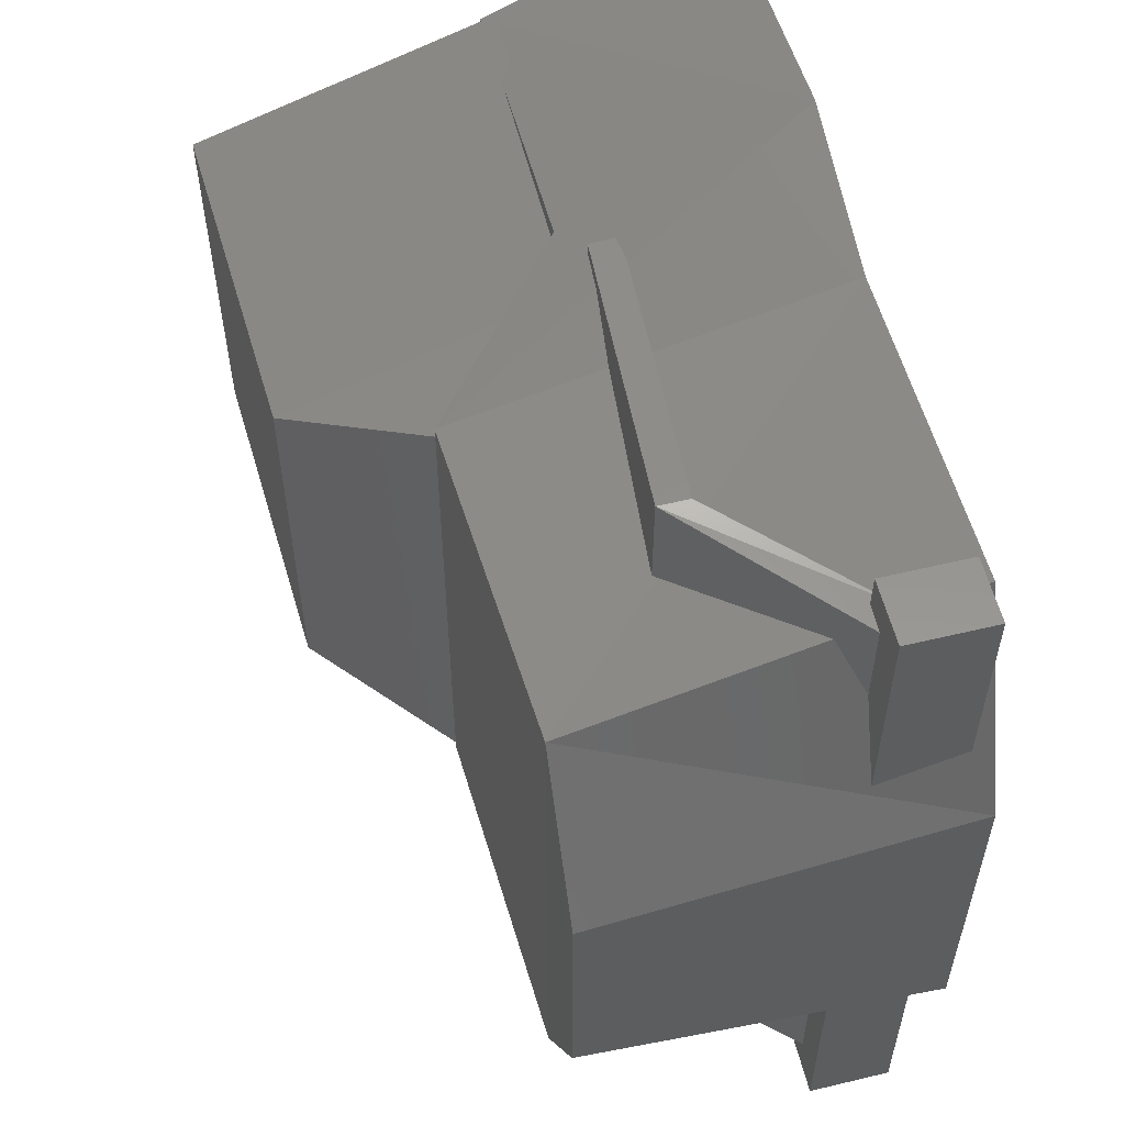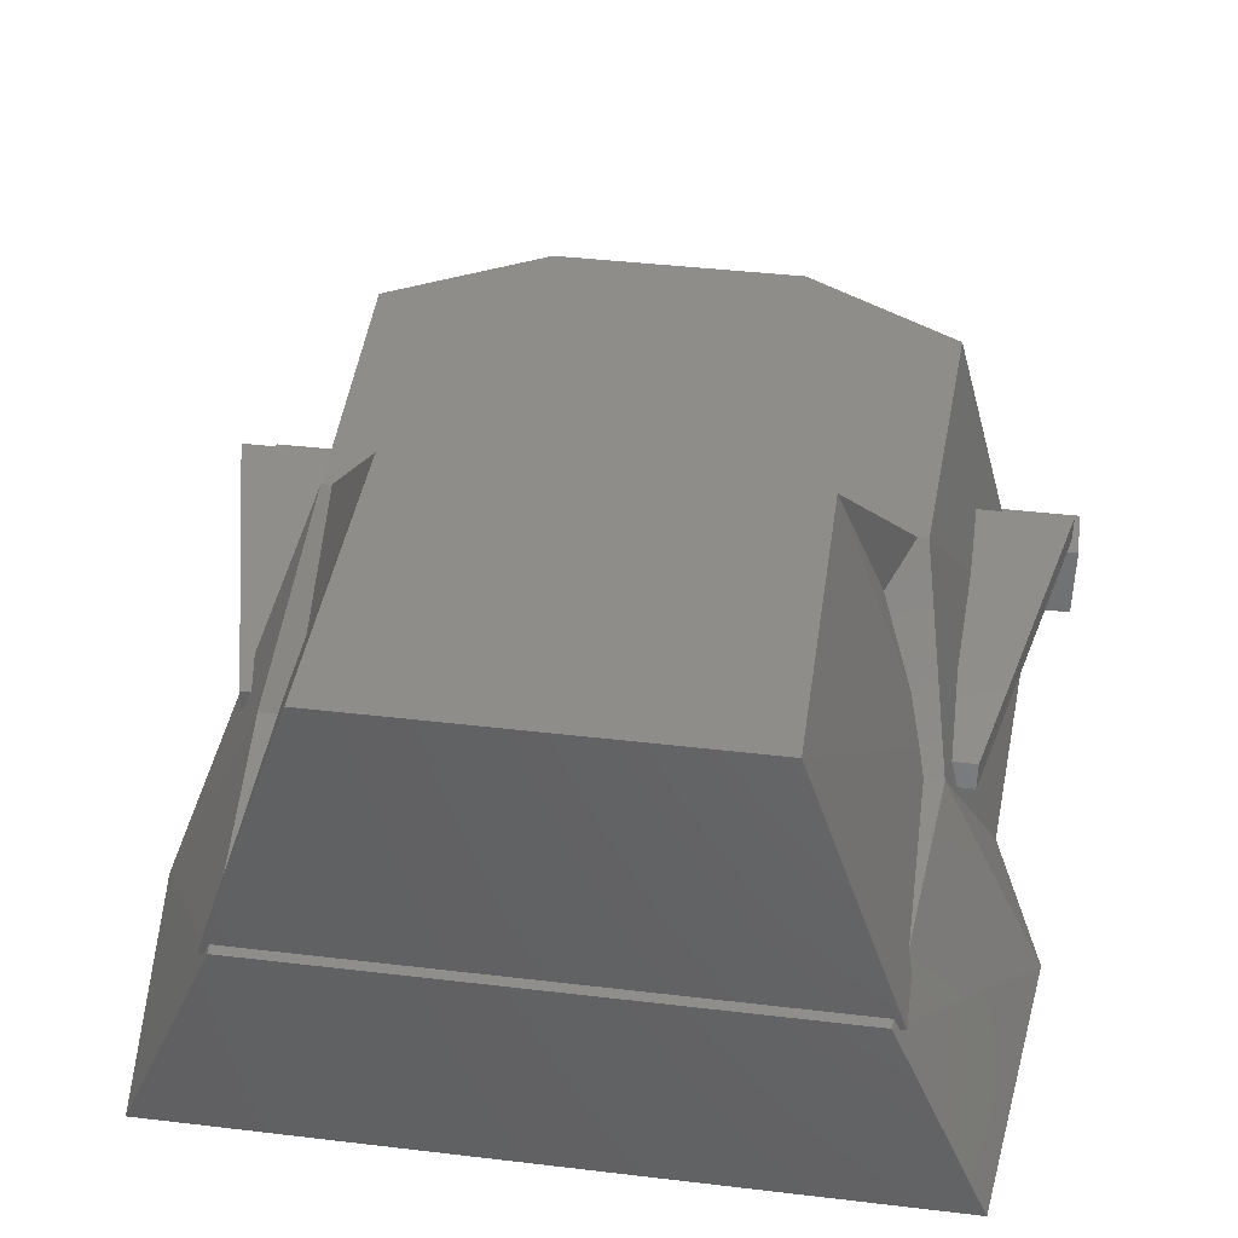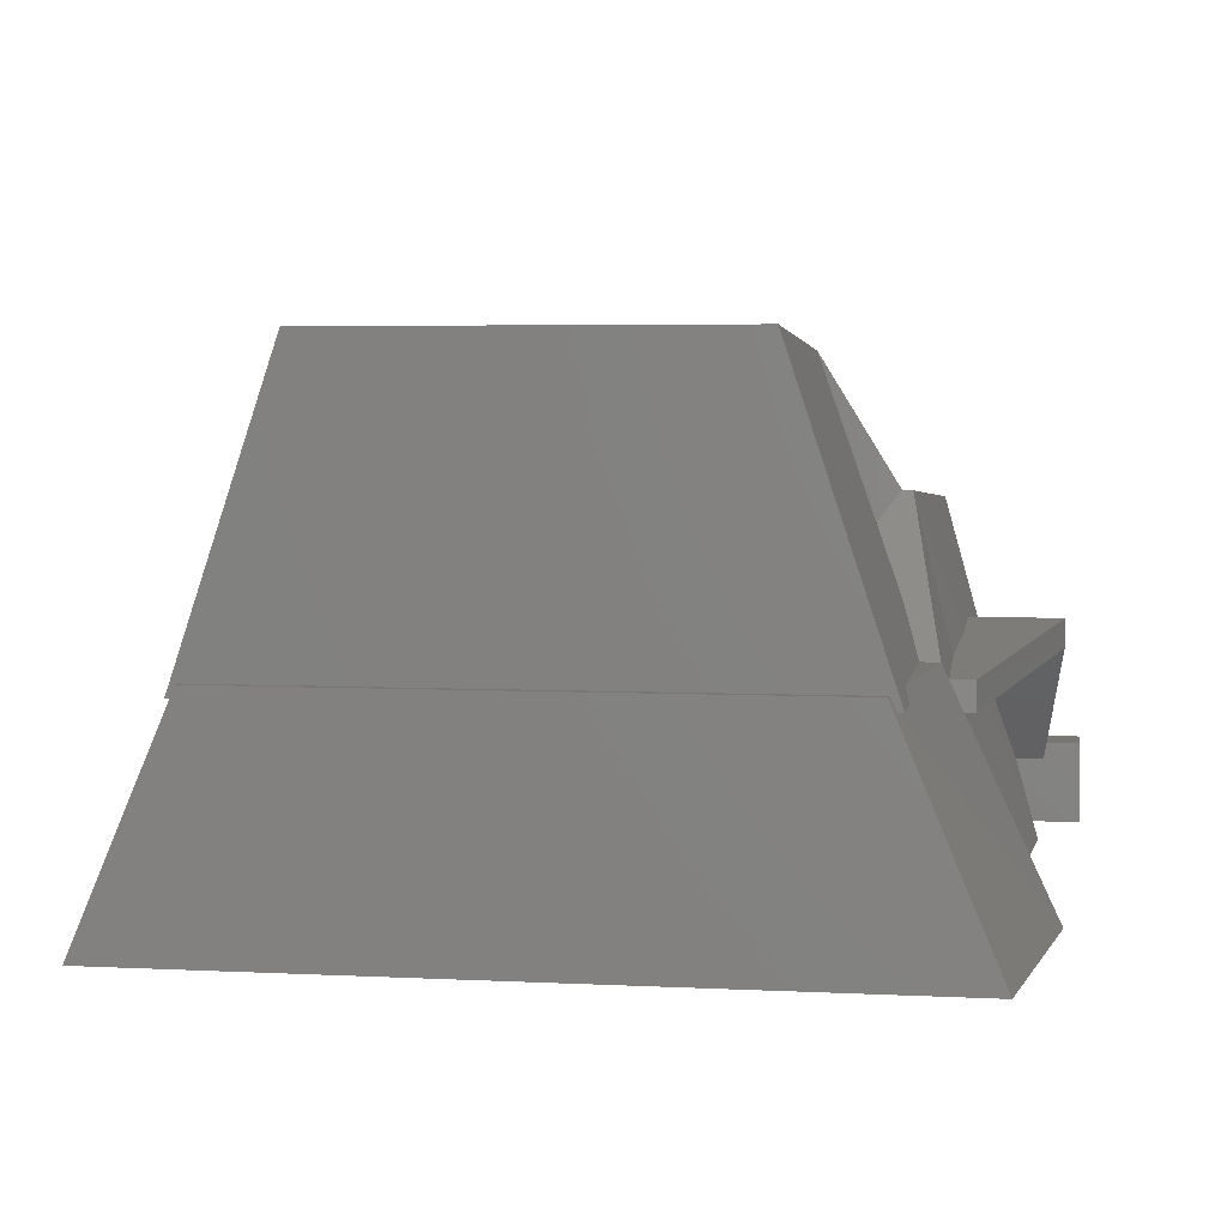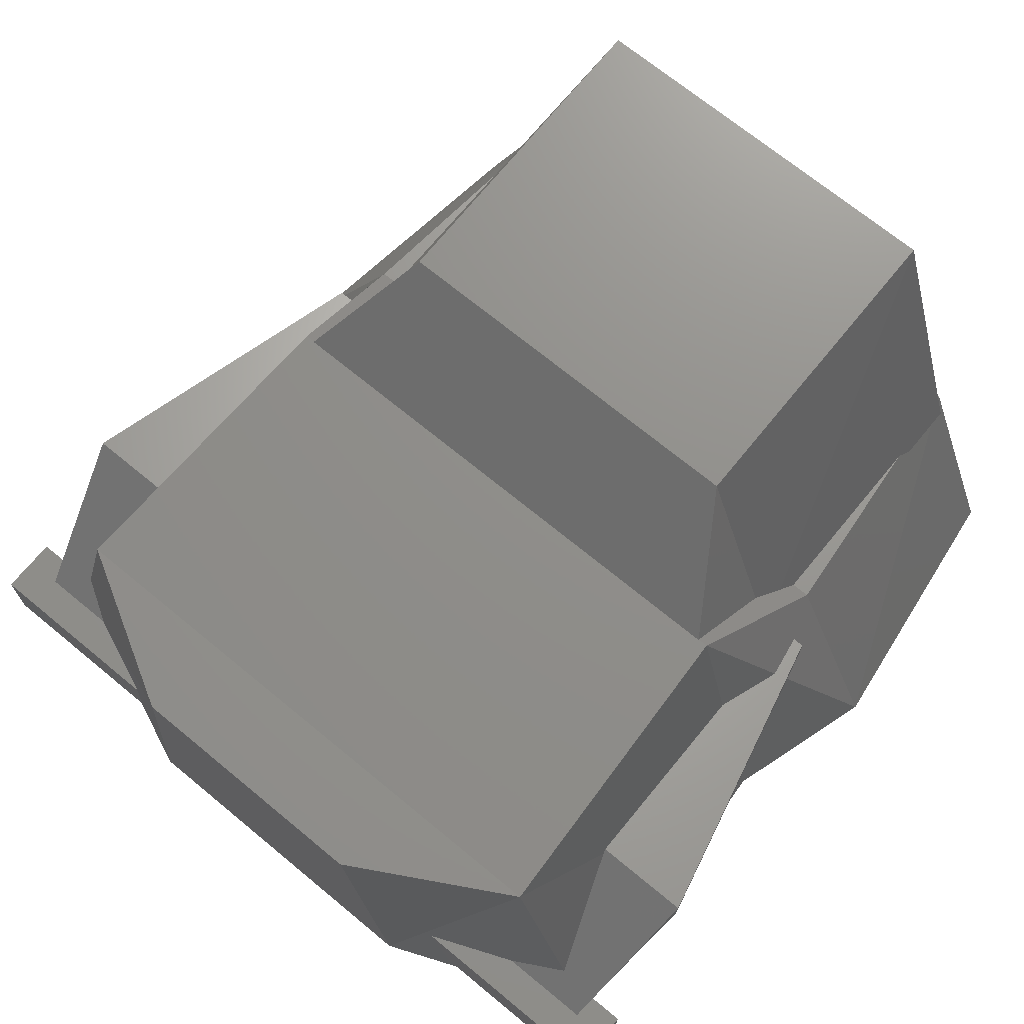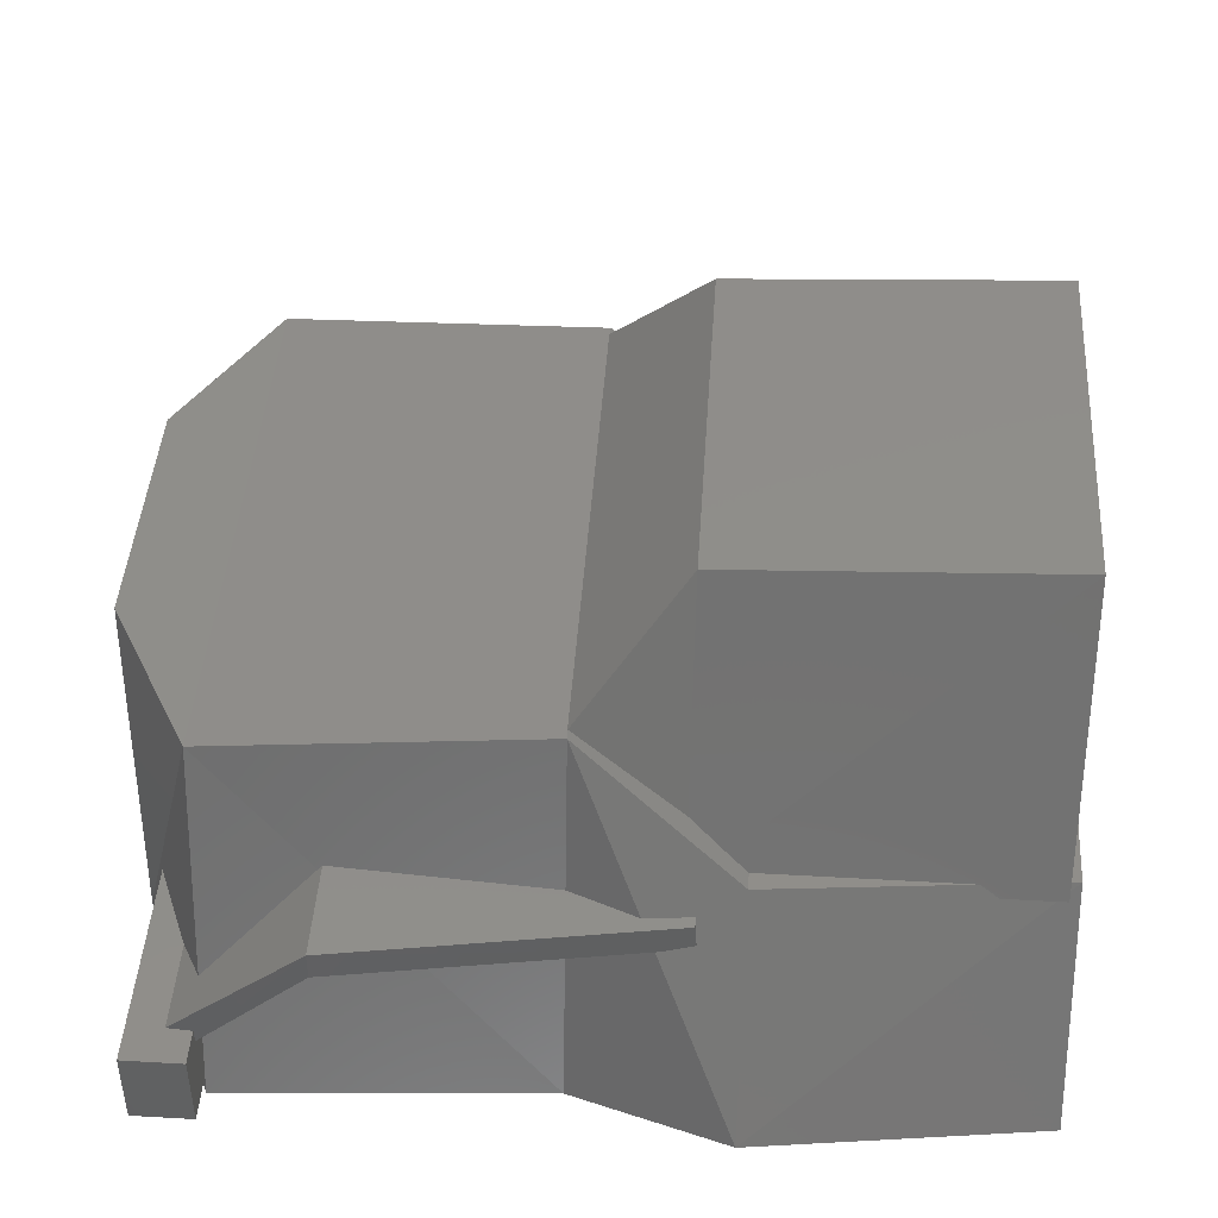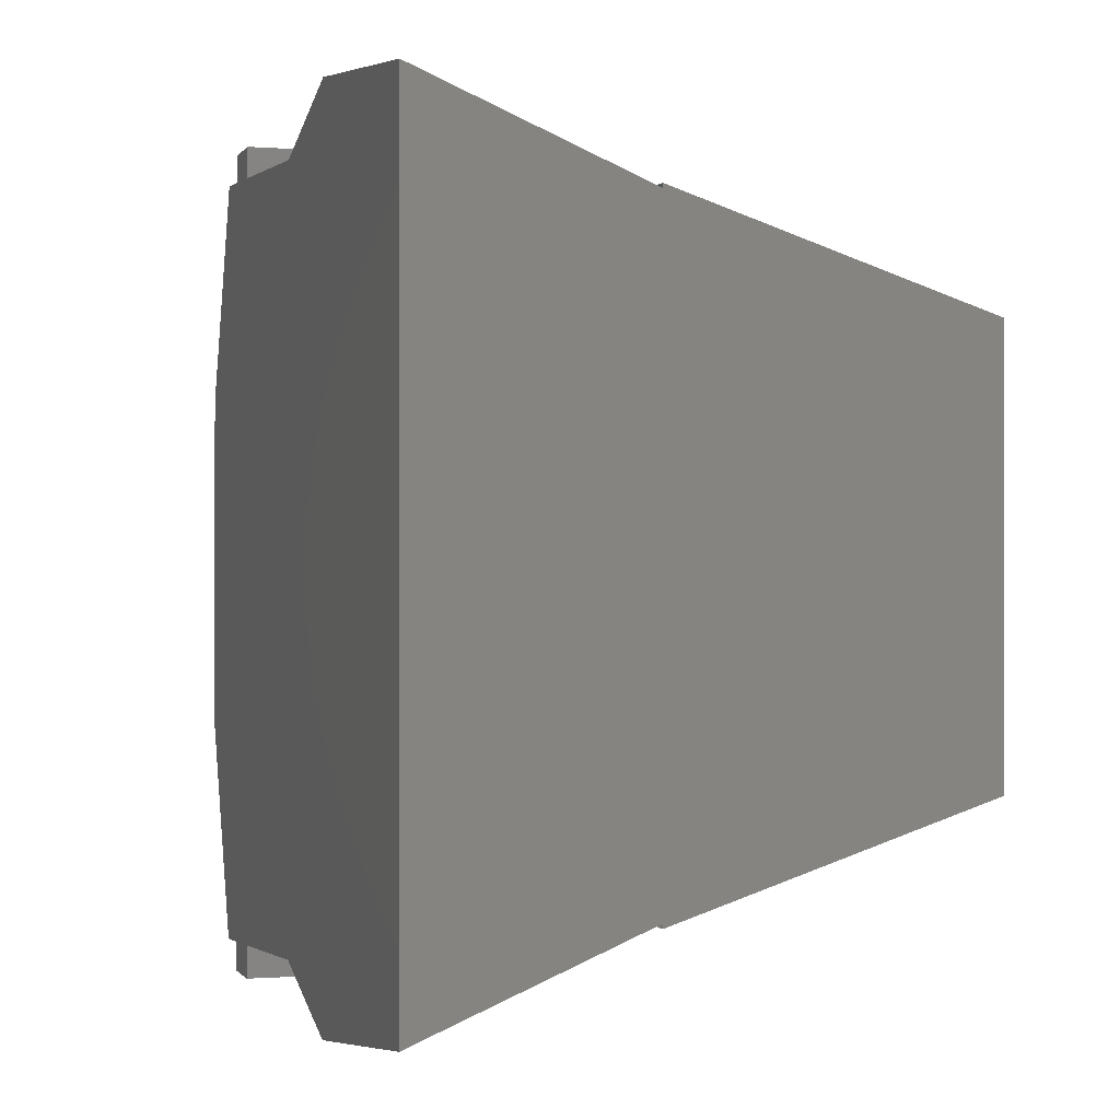
<metadata>
{"format":"stl","ext":"stl","renderer":"f3d","projection":"perspective","resolution":1024,"background":"white","views":[{"elev":57.2,"azim":76.0,"up":"+Y"},{"elev":41.8,"azim":-81.9,"up":"+Z"},{"elev":4.5,"azim":-80.6,"up":"+Z"},{"elev":70.4,"azim":129.5,"up":"+Z"},{"elev":44.2,"azim":-176.2,"up":"+Z"},{"elev":-0.5,"azim":-106.6,"up":"+Y"}]}
</metadata>
<code>
# stl→obj: 64 verts, 104 faces
v 2.314 -0.002 7.459
v 2.315 0.044 7.568
v 2.452 -0.02 7.459
v 2.452 0.031 7.568
v 2.527 0.003 7.459
v 2.527 0.047 7.636
v 2.681 -0.007 7.459
v 2.681 0.04 7.628
v 2.724 0.117 7.628
v 2.724 0.097 7.459
v 2.724 0.24 7.628
v 2.724 0.26 7.459
v 2.681 0.317 7.628
v 2.681 0.364 7.459
v 2.527 0.354 7.459
v 2.527 0.31 7.636
v 2.452 0.377 7.459
v 2.452 0.326 7.568
v 2.315 0.313 7.568
v 2.473 0.31 7.559
v 2.472 0.31 7.545
v 2.627 0.31 7.573
v 2.627 0.31 7.559
v 2.694 0.31 7.506
v 2.683 0.31 7.497
v 2.533 0.048 7.629
v 2.533 0.048 7.562
v 2.478 0.085 7.696
v 2.478 0.038 7.562
v 2.32 0.085 7.703
v 2.32 0.038 7.562
v 2.472 0.047 7.545
v 2.473 0.047 7.559
v 2.627 0.047 7.559
v 2.627 0.047 7.573
v 2.683 0.047 7.497
v 2.694 0.047 7.506
v 2.533 0.309 7.562
v 2.533 0.309 7.629
v 2.478 0.319 7.562
v 2.478 0.272 7.696
v 2.32 0.272 7.703
v 2.472 0.017 7.545
v 2.473 0.017 7.559
v 2.627 -0.019 7.559
v 2.627 -0.019 7.573
v 2.694 -0.009 7.506
v 2.473 0.34 7.559
v 2.472 0.34 7.545
v 2.627 0.376 7.573
v 2.627 0.376 7.559
v 2.683 0.366 7.497
v 2.314 0.359 7.459
v 2.683 -0.009 7.497
v 2.694 0.366 7.506
v 2.681 0.384 7.468
v 2.681 0.384 7.507
v 2.681 -0.027 7.468
v 2.681 -0.027 7.507
v 2.71 -0.027 7.468
v 2.71 0.384 7.468
v 2.71 -0.027 7.507
v 2.71 0.384 7.507
v 2.32 0.319 7.562
f 1 2 3
f 2 3 4
f 3 4 5
f 4 5 6
f 5 6 7
f 6 7 8
f 8 7 9
f 7 9 10
f 9 10 11
f 10 11 12
f 11 12 13
f 12 13 14
f 14 13 15
f 13 15 16
f 15 16 17
f 16 17 18
f 17 18 19
f 17 3 15
f 3 15 5
f 15 5 14
f 5 14 7
f 14 7 10
f 20 21 22
f 21 22 23
f 22 23 24
f 23 24 25
f 26 27 28
f 27 28 29
f 28 29 30
f 29 30 31
f 32 33 34
f 33 34 35
f 34 35 36
f 35 36 37
f 38 39 40
f 39 40 41
f 40 41 42
f 43 44 45
f 44 45 46
f 45 46 47
f 6 16 8
f 16 8 13
f 8 13 11
f 48 49 50
f 49 50 51
f 50 51 52
f 32 33 43
f 33 43 44
f 49 48 21
f 48 21 20
f 28 41 26
f 41 26 39
f 51 23 49
f 23 49 21
f 20 48 22
f 48 22 50
f 17 53 3
f 53 3 1
f 30 42 28
f 42 28 41
f 38 27 39
f 27 39 26
f 45 54 34
f 54 34 36
f 16 18 6
f 18 6 4
f 23 25 51
f 25 51 52
f 34 45 32
f 45 32 43
f 35 33 46
f 33 46 44
f 53 19 1
f 19 1 2
f 47 37 46
f 37 46 35
f 50 55 22
f 55 22 24
f 56 57 58
f 57 58 59
f 58 60 56
f 60 56 61
f 58 59 60
f 59 60 62
f 56 61 57
f 61 57 63
f 59 57 62
f 57 62 63
f 2 19 4
f 19 4 18
f 30 42 31
f 42 31 64
f 36 54 37
f 54 37 47
f 52 25 55
f 25 55 24
f 61 60 63
f 60 63 62
f 11 8 9
f 12 10 14
f 42 40 64
f 19 17 53
f 52 50 55
f 47 45 54

</code>
